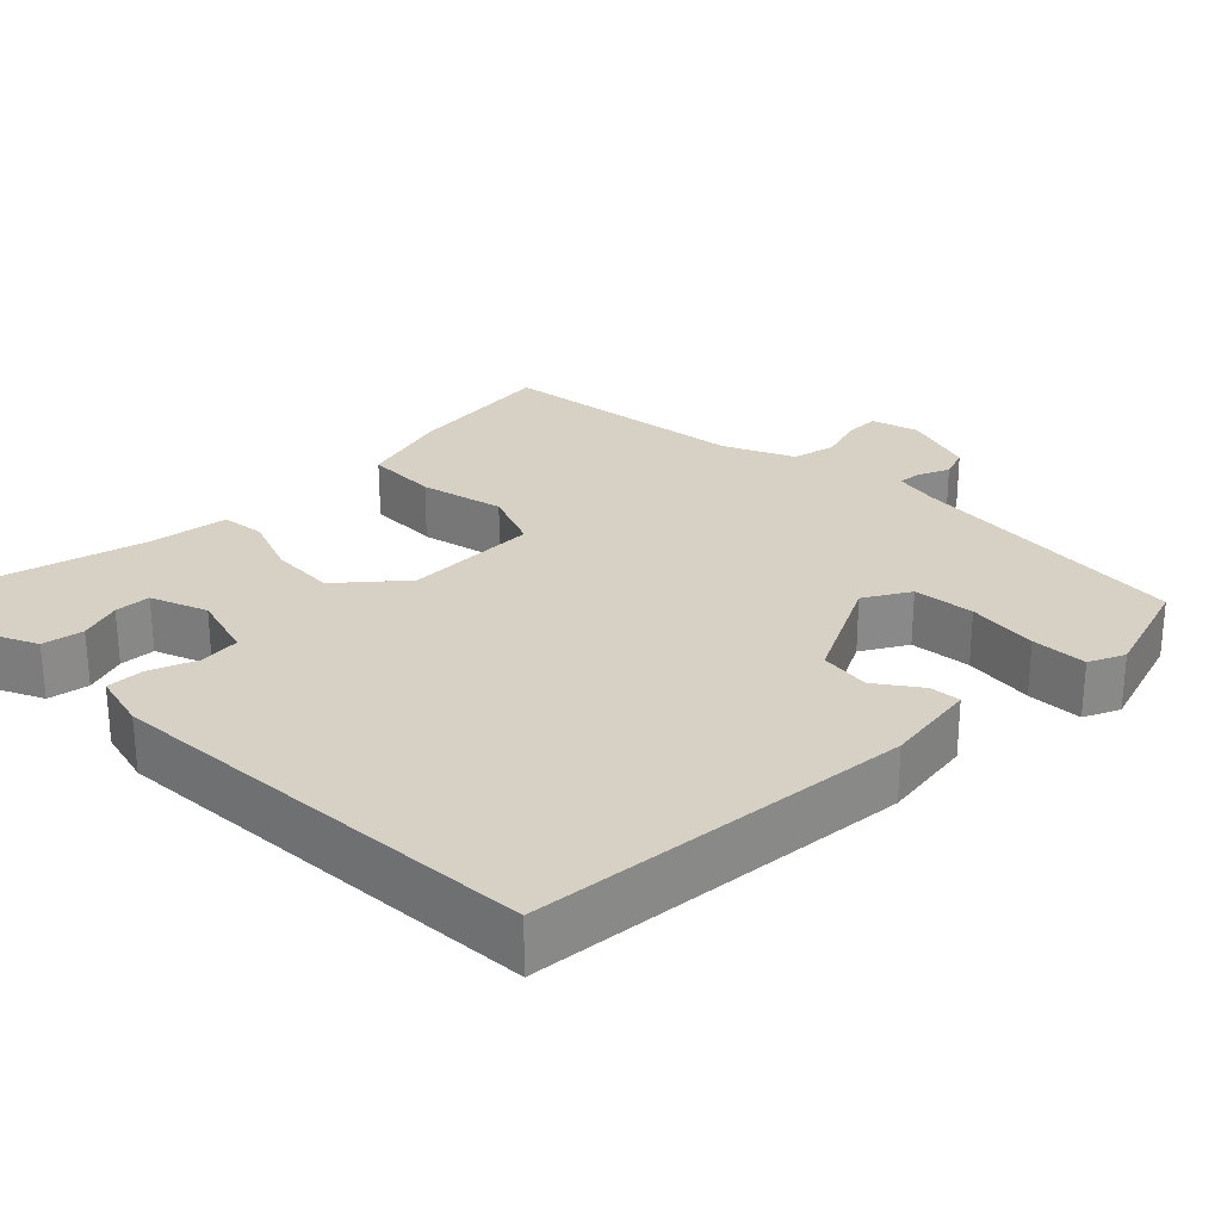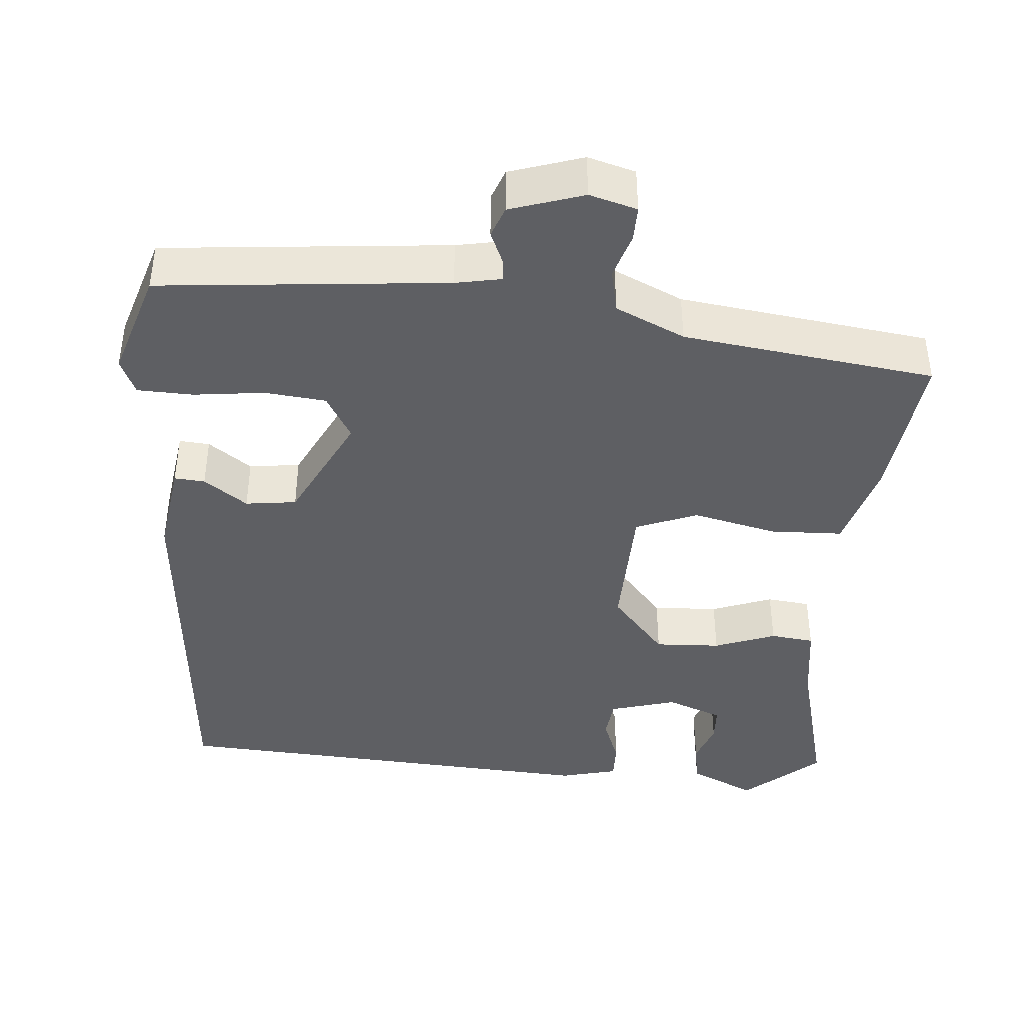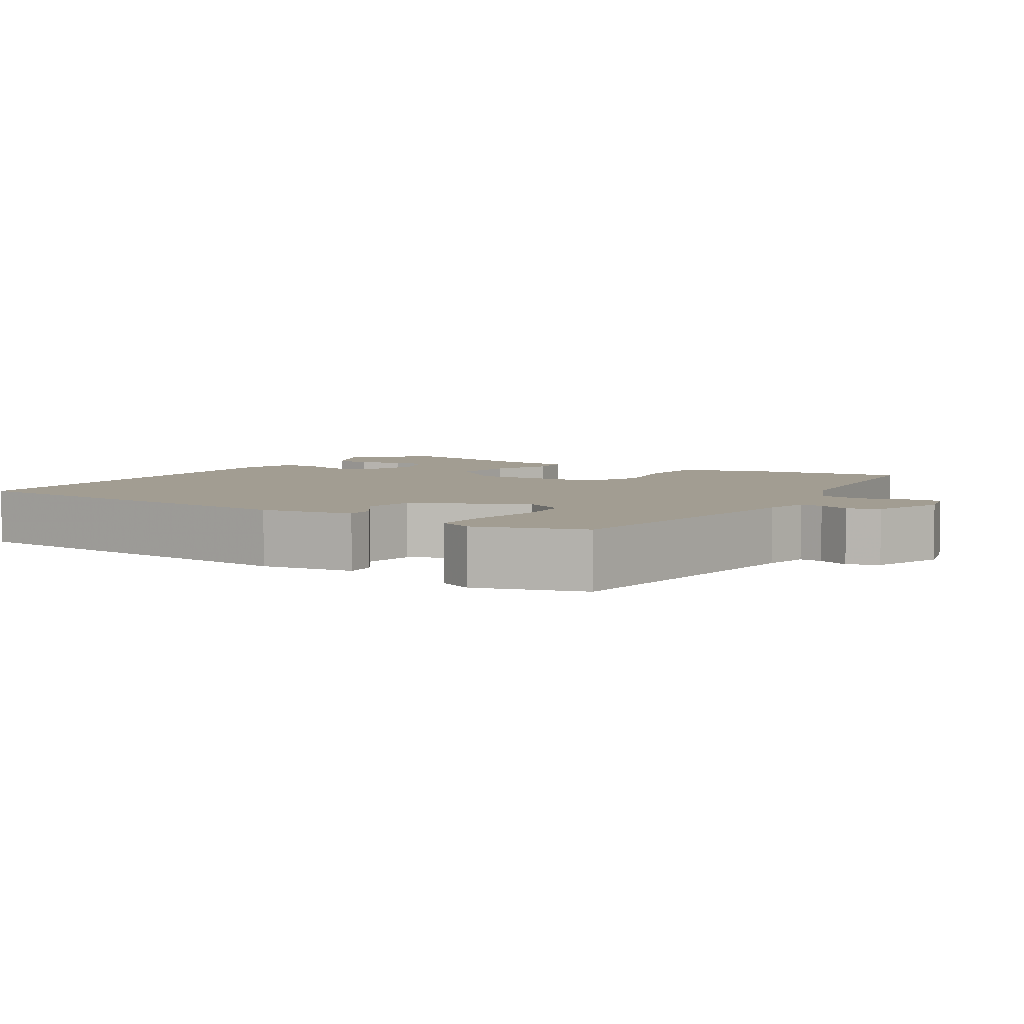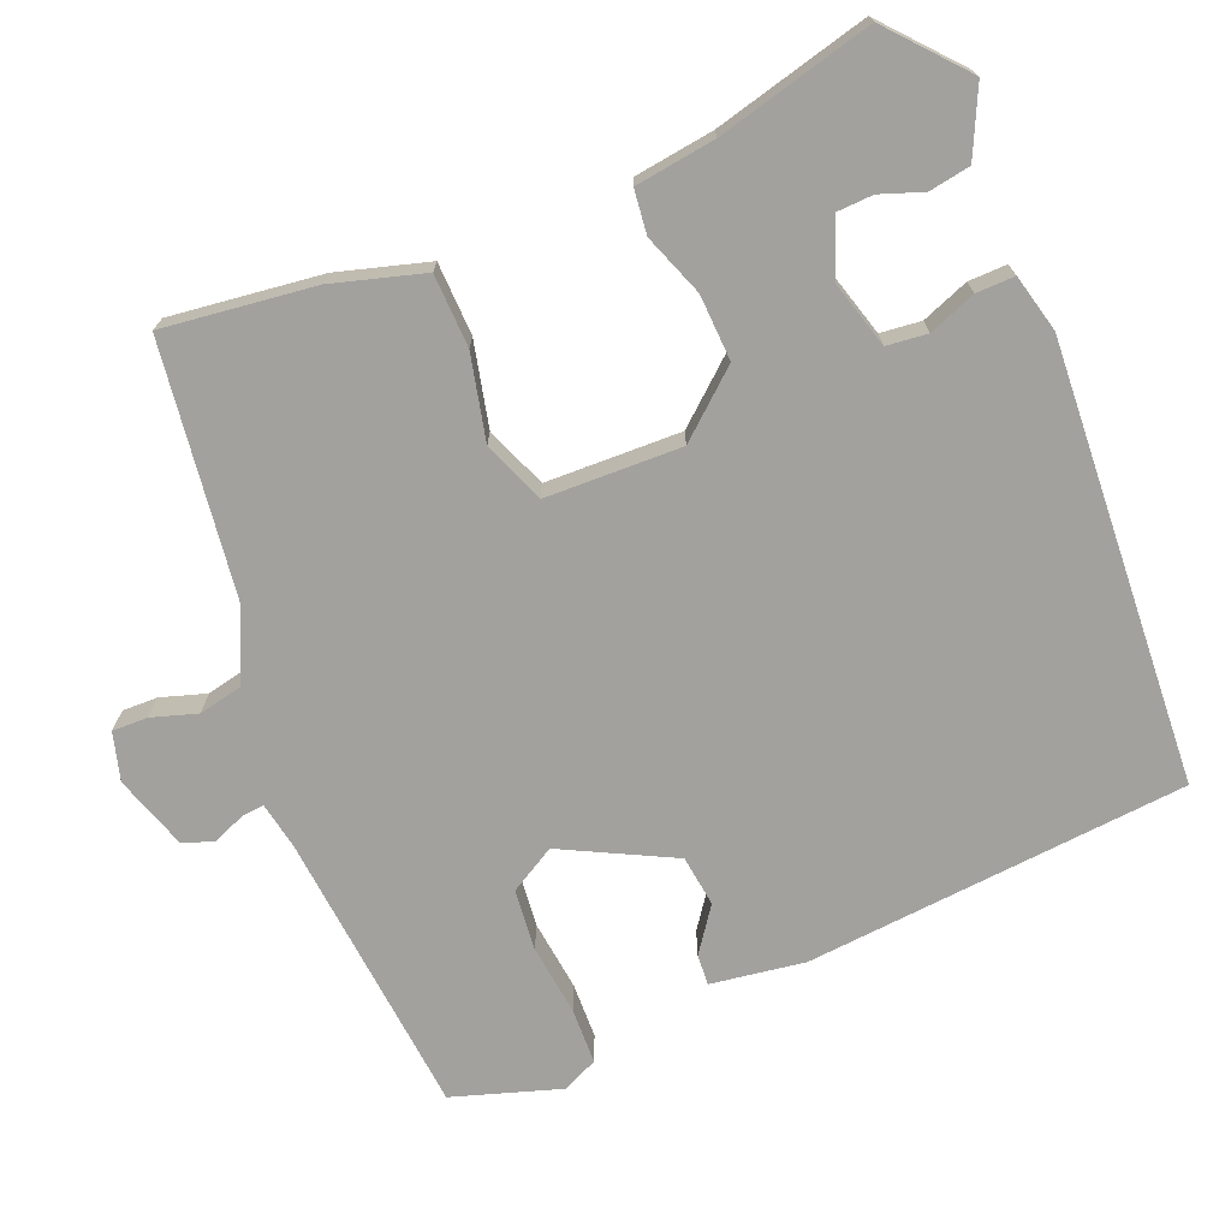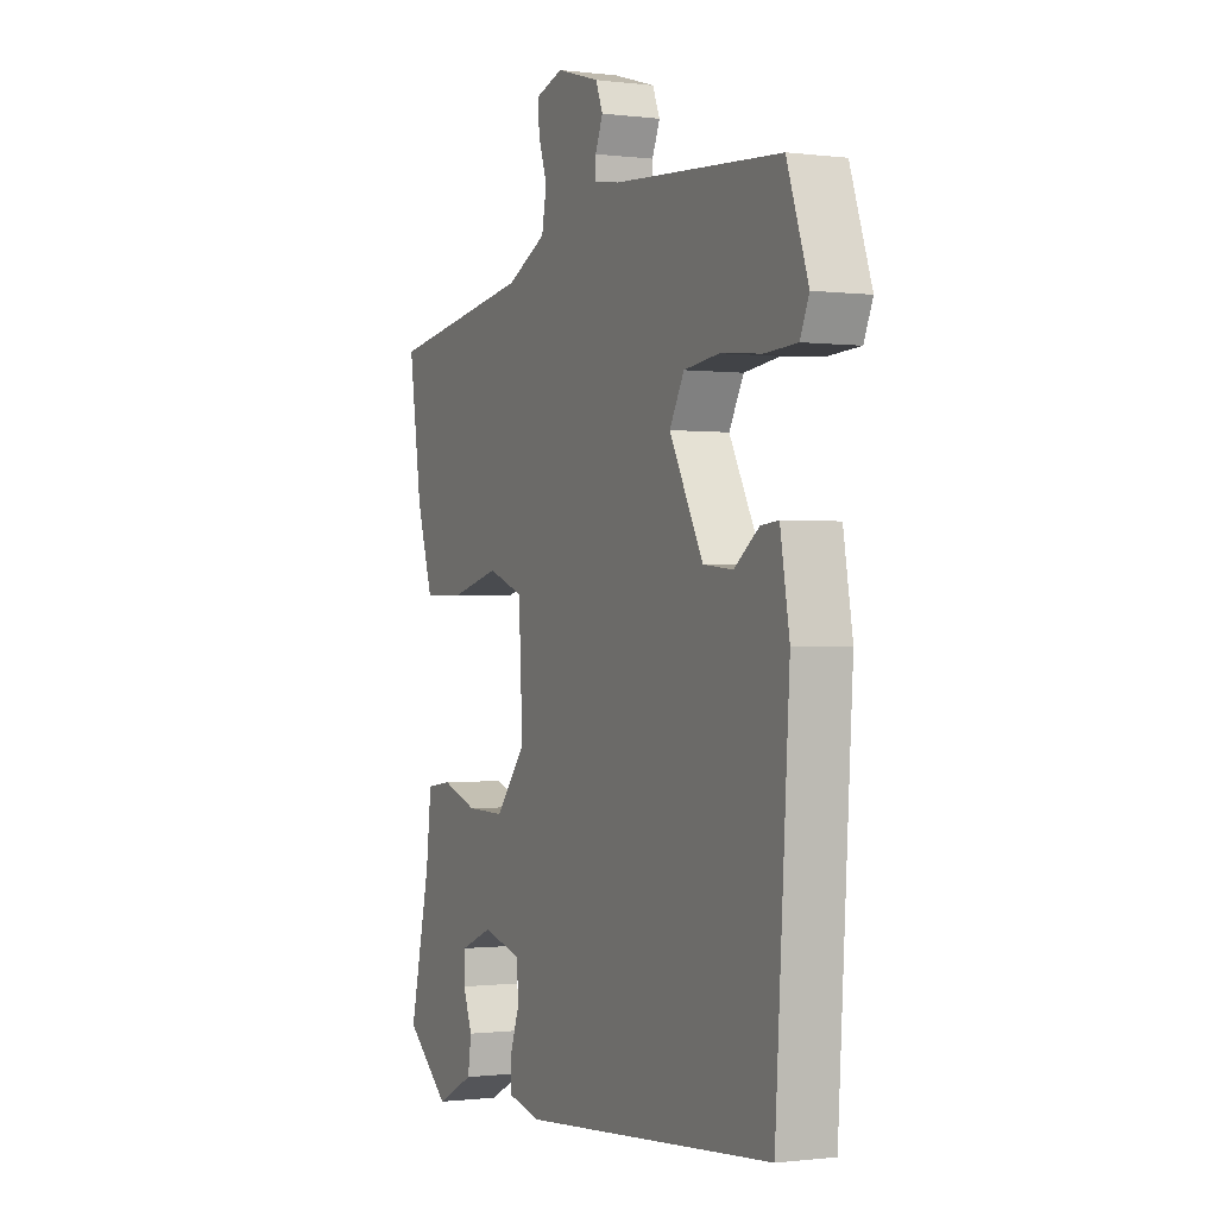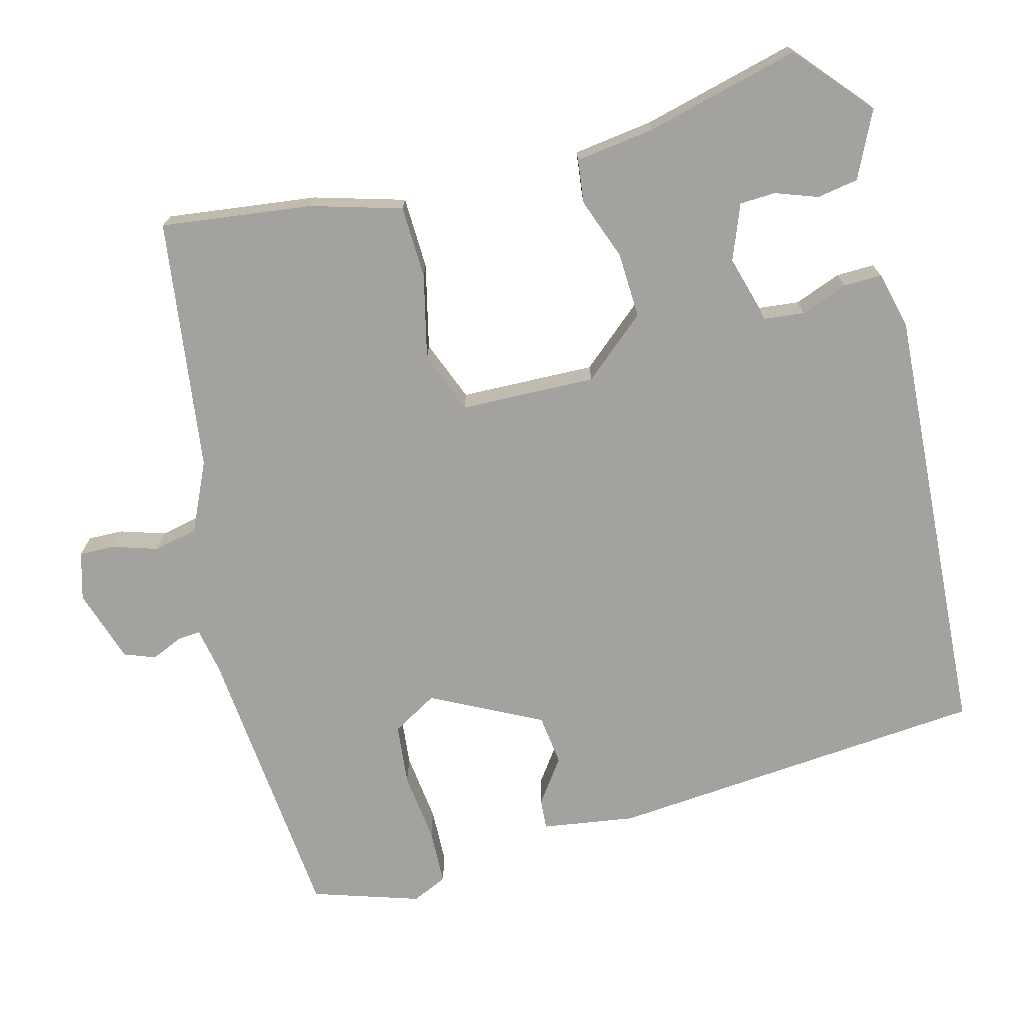
<metadata>
{"format":"obj","ext":"obj","renderer":"f3d","projection":"perspective","resolution":1024,"background":"white","views":[{"elev":26.9,"azim":-133.4,"up":"+Y"},{"elev":-41.6,"azim":-3.4,"up":"+Y"},{"elev":4.9,"azim":-55.7,"up":"+Y"},{"elev":-72.1,"azim":113.6,"up":"+Y"},{"elev":-0.6,"azim":-115.1,"up":"+Z"},{"elev":-72.6,"azim":105.9,"up":"+Y"}]}
</metadata>
<code>
v -0.48 0.07 0.503
v -0.103 0.07 0.53
v -0.043 0.07 0.54
v -0.045 0.07 0.57
v -0.062 0.07 0.612
v -0.046 0.07 0.652
v 0.051 0.07 0.681
v 0.113 0.07 0.662
v 0.111 0.07 0.616
v 0.091 0.07 0.557
v 0.102 0.07 0.499
v 0.192 0.07 0.455
v 0.521 0.07 0.404
v 0.492 0.07 0.207
v 0.455 0.07 0.089
v 0.36 0.07 0.088
v 0.25 0.07 0.116
v 0.169 0.07 0.086
v 0.16 0.07 -0.091
v 0.229 0.07 -0.175
v 0.315 0.07 -0.173
v 0.396 0.07 -0.145
v 0.453 0.07 -0.153
v 0.465 0.07 -0.258
v 0.512 0.07 -0.462
v 0.412 0.07 -0.545
v 0.326 0.07 -0.502
v 0.318 0.07 -0.448
v 0.339 0.07 -0.393
v 0.338 0.07 -0.346
v 0.265 0.07 -0.316
v 0.177 0.07 -0.339
v 0.17 0.07 -0.392
v 0.192 0.07 -0.454
v 0.192 0.07 -0.504
v 0.116 0.07 -0.521
v -0.457 0.07 -0.473
v -0.489 0.07 0.027
v -0.468 0.07 0.149
v -0.428 0.07 0.145
v -0.372 0.07 0.103
v -0.305 0.07 0.11
v -0.229 0.07 0.252
v -0.262 0.07 0.312
v -0.342 0.07 0.322
v -0.435 0.07 0.313
v -0.508 0.07 0.317
v -0.528 0.07 0.364
v -0.48 0 0.503
v -0.103 0 0.53
v -0.043 0 0.54
v -0.045 0 0.57
v -0.062 0 0.612
v -0.046 0 0.652
v 0.051 0 0.681
v 0.113 0 0.662
v 0.111 0 0.616
v 0.091 0 0.557
v 0.102 0 0.499
v 0.192 0 0.455
v 0.521 0 0.404
v 0.492 0 0.207
v 0.455 0 0.089
v 0.36 0 0.088
v 0.25 0 0.116
v 0.169 0 0.086
v 0.16 0 -0.091
v 0.229 0 -0.175
v 0.315 0 -0.173
v 0.396 0 -0.145
v 0.453 0 -0.153
v 0.465 0 -0.258
v 0.512 0 -0.462
v 0.412 0 -0.545
v 0.326 0 -0.502
v 0.318 0 -0.448
v 0.339 0 -0.393
v 0.338 0 -0.346
v 0.265 0 -0.316
v 0.177 0 -0.339
v 0.17 0 -0.392
v 0.192 0 -0.454
v 0.192 0 -0.504
v 0.116 0 -0.521
v -0.457 0 -0.473
v -0.489 0 0.027
v -0.468 0 0.149
v -0.428 0 0.145
v -0.372 0 0.103
v -0.305 0 0.11
v -0.229 0 0.252
v -0.262 0 0.312
v -0.342 0 0.322
v -0.435 0 0.313
v -0.508 0 0.317
v -0.528 0 0.364
f 45 46 47 48
f 44 45 48 1
f 38 39 40 41
f 38 41 42
f 37 38 42
f 36 37 42 43
f 33 34 35 36
f 32 33 36 43
f 26 27 28 29
f 24 25 26 29
f 24 29 30
f 21 22 23 24
f 20 21 24 30
f 19 20 30 31
f 14 15 16 17
f 12 13 14 17
f 11 12 17 18
f 10 11 18 19
f 8 9 10
f 7 8 10
f 4 5 6 7
f 3 4 7 10
f 2 3 10 19
f 44 1 2
f 43 44 2 19
f 19 31 32 43
f 96 95 94 93
f 49 96 93 92
f 89 88 87 86
f 90 89 86
f 90 86 85
f 91 90 85 84
f 84 83 82 81
f 91 84 81 80
f 77 76 75 74
f 77 74 73 72
f 78 77 72
f 72 71 70 69
f 78 72 69 68
f 79 78 68 67
f 65 64 63 62
f 65 62 61 60
f 66 65 60 59
f 67 66 59 58
f 58 57 56
f 58 56 55
f 55 54 53 52
f 58 55 52 51
f 67 58 51 50
f 50 49 92
f 67 50 92 91
f 91 80 79 67
f 1 49 50 2
f 2 50 51 3
f 3 51 52 4
f 4 52 53 5
f 5 53 54 6
f 6 54 55 7
f 7 55 56 8
f 8 56 57 9
f 9 57 58 10
f 10 58 59 11
f 11 59 60 12
f 12 60 61 13
f 13 61 62 14
f 14 62 63 15
f 15 63 64 16
f 16 64 65 17
f 17 65 66 18
f 18 66 67 19
f 19 67 68 20
f 20 68 69 21
f 21 69 70 22
f 22 70 71 23
f 23 71 72 24
f 24 72 73 25
f 25 73 74 26
f 26 74 75 27
f 27 75 76 28
f 28 76 77 29
f 29 77 78 30
f 30 78 79 31
f 31 79 80 32
f 32 80 81 33
f 33 81 82 34
f 34 82 83 35
f 35 83 84 36
f 36 84 85 37
f 37 85 86 38
f 38 86 87 39
f 39 87 88 40
f 40 88 89 41
f 41 89 90 42
f 42 90 91 43
f 43 91 92 44
f 44 92 93 45
f 45 93 94 46
f 46 94 95 47
f 47 95 96 48
f 48 96 49 1

</code>
